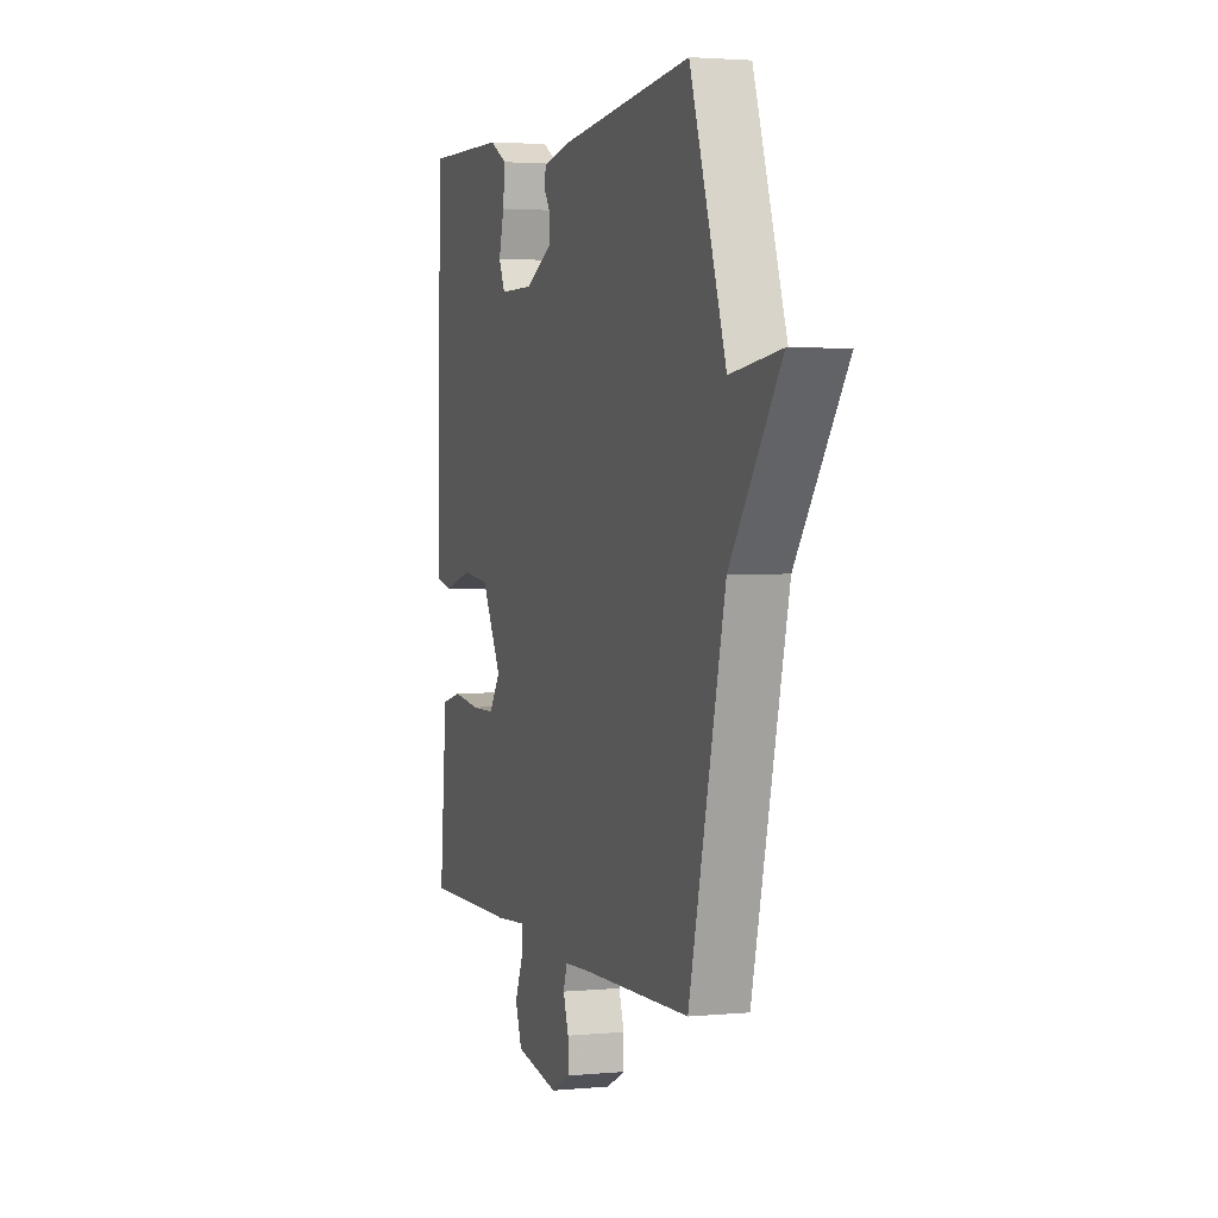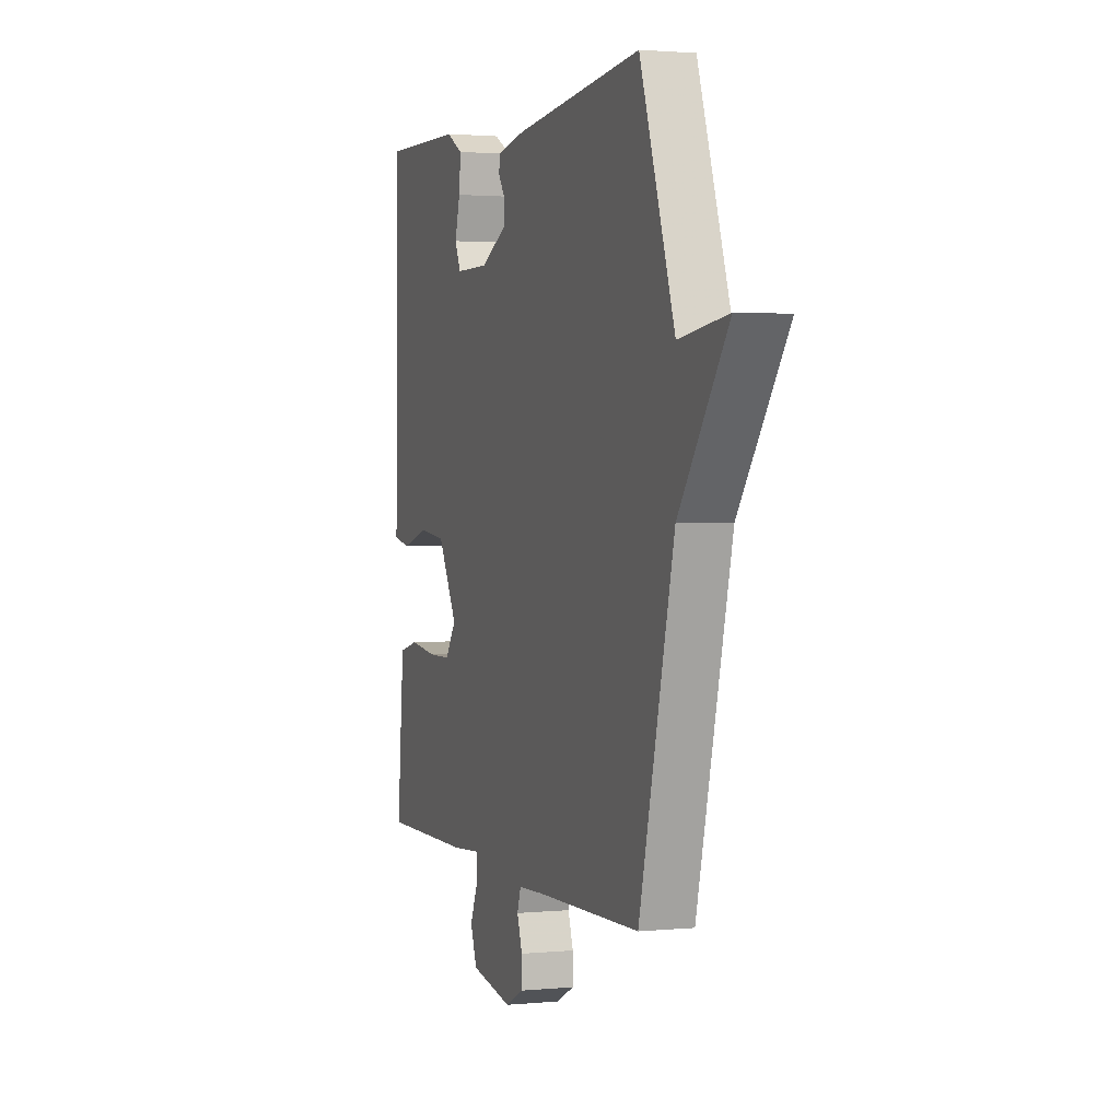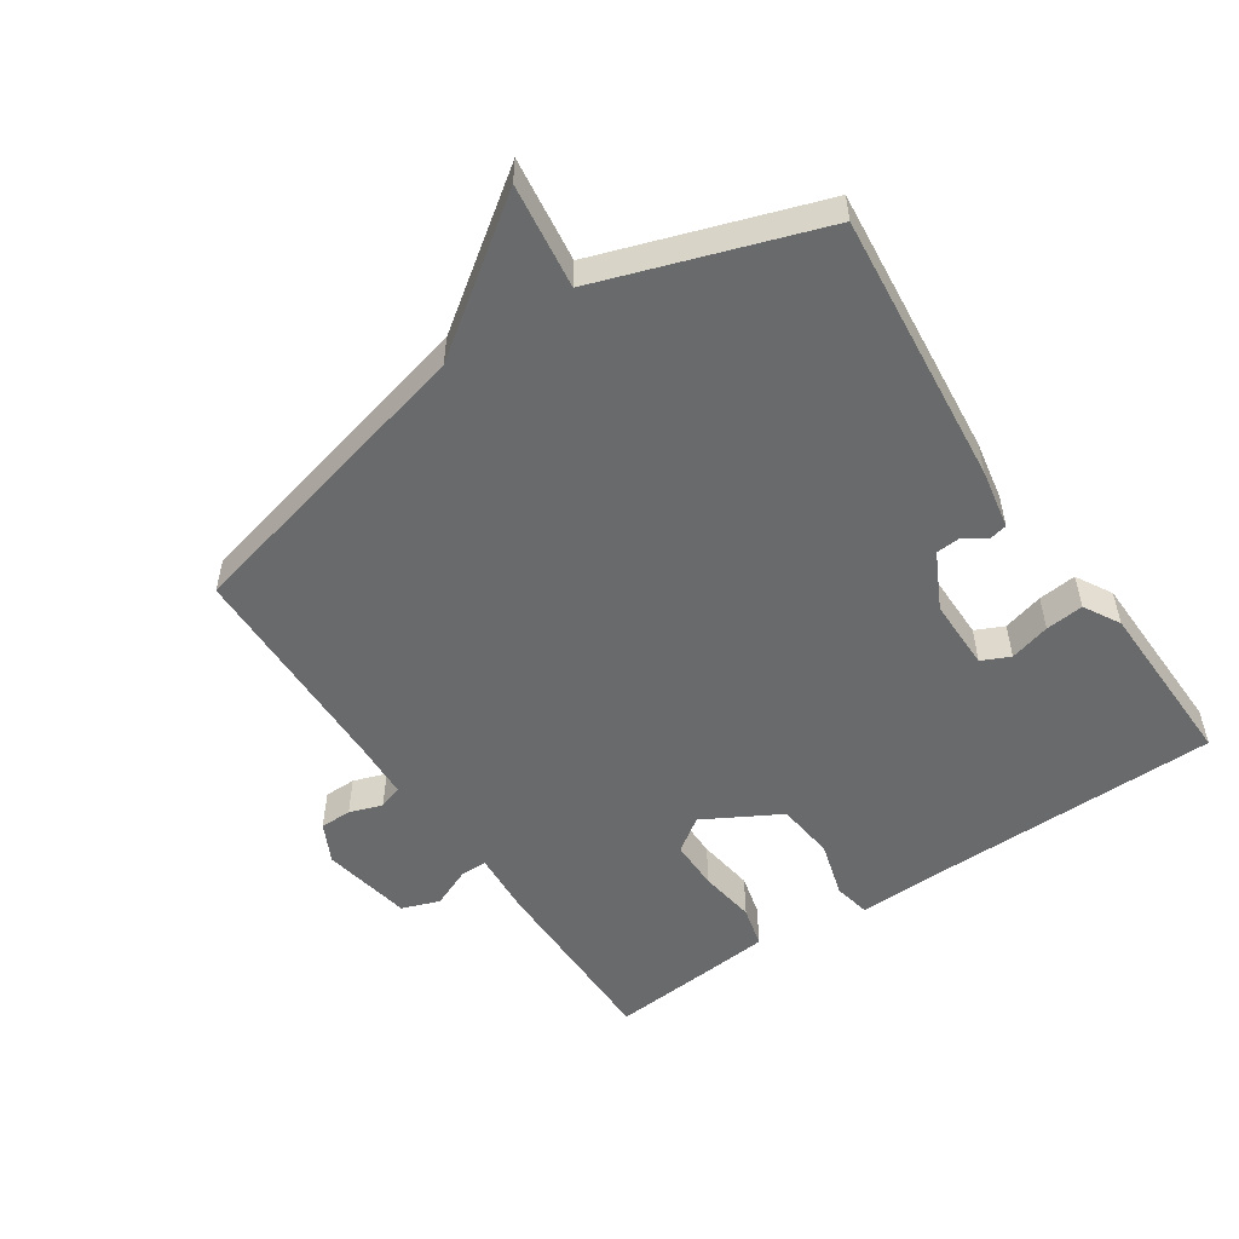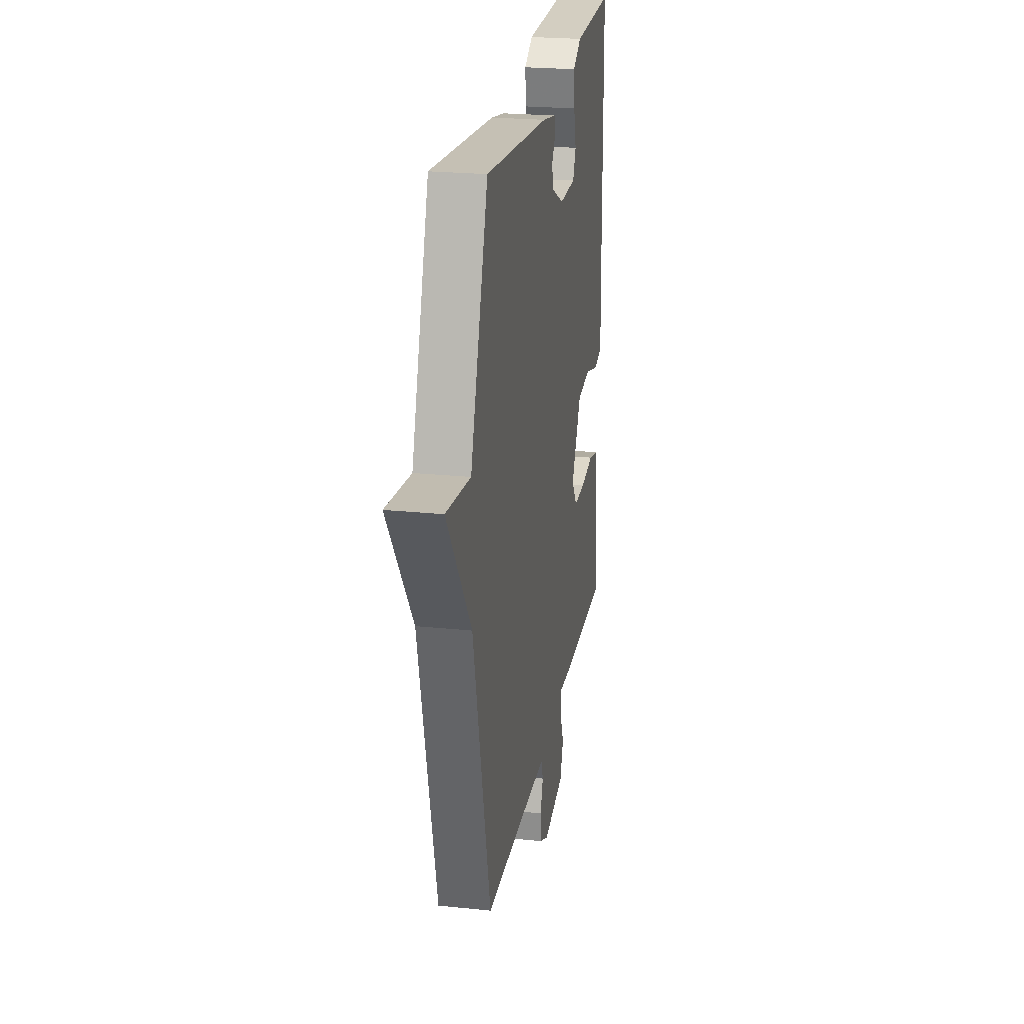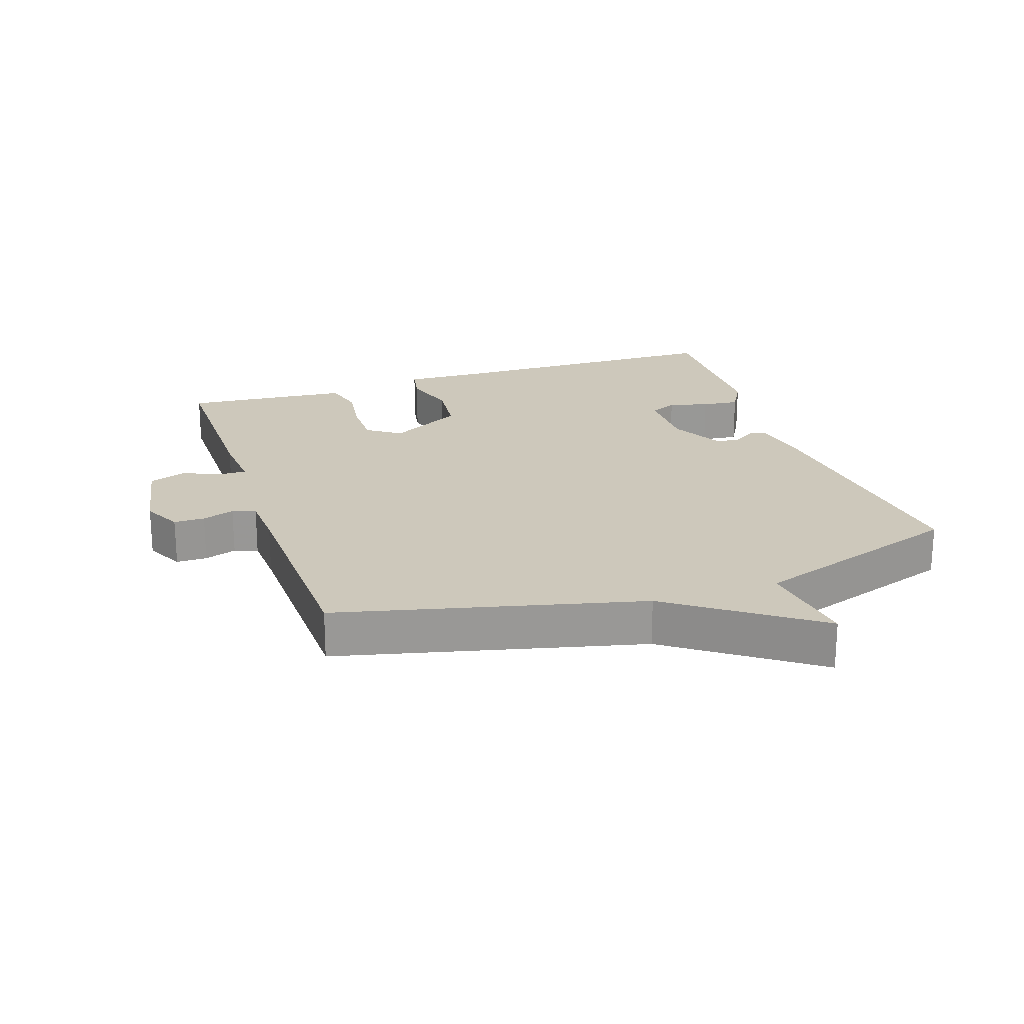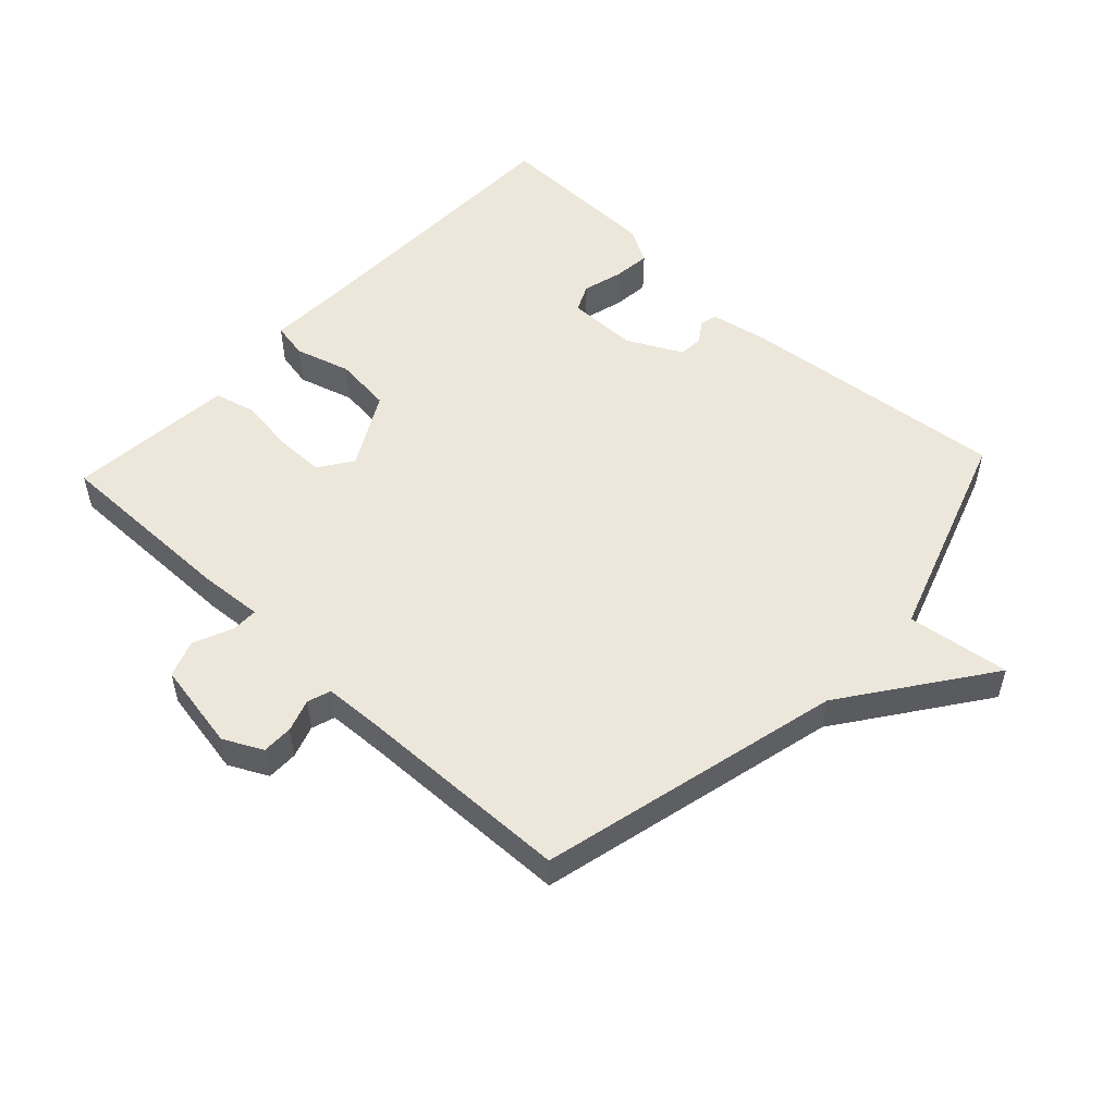
<metadata>
{"format":"obj","ext":"obj","renderer":"f3d","projection":"perspective","resolution":1024,"background":"white","views":[{"elev":2.6,"azim":-108.3,"up":"+Z"},{"elev":1.9,"azim":-109.3,"up":"+Z"},{"elev":-52.9,"azim":-56.0,"up":"+Y"},{"elev":23.7,"azim":-80.2,"up":"+Z"},{"elev":21.8,"azim":-108.6,"up":"+Y"},{"elev":52.4,"azim":-136.9,"up":"+Y"}]}
</metadata>
<code>
v -0.5 0.07 -0.5
v -0.613 0.07 -0.032
v -0.771 0.07 0.189
v -0.613 0.07 0.168
v -0.5 0.07 0.5
v -0.084 0.07 0.458
v 0.006 0.07 0.441
v 0.012 0.07 0.415
v -0.011 0.07 0.381
v -0.008 0.07 0.343
v 0.077 0.07 0.3
v 0.186 0.07 0.3
v 0.206 0.07 0.343
v 0.189 0.07 0.405
v 0.183 0.07 0.463
v 0.238 0.07 0.494
v 0.5 0.07 0.5
v 0.506 0.07 0.042
v 0.51 0.07 -0.074
v 0.454 0.07 -0.085
v 0.368 0.07 -0.06
v 0.279 0.07 -0.07
v 0.215 0.07 -0.185
v 0.251 0.07 -0.237
v 0.327 0.07 -0.237
v 0.414 0.07 -0.225
v 0.477 0.07 -0.241
v 0.485 0.07 -0.324
v 0.5 0.07 -0.5
v 0.208 0.07 -0.499
v 0.111 0.07 -0.492
v 0.111 0.07 -0.533
v 0.137 0.07 -0.594
v 0.116 0.07 -0.651
v -0.021 0.07 -0.676
v -0.081 0.07 -0.646
v -0.081 0.07 -0.598
v -0.064 0.07 -0.548
v -0.076 0.07 -0.512
v -0.162 0.07 -0.508
v -0.5 0 -0.5
v -0.613 0 -0.032
v -0.771 0 0.189
v -0.613 0 0.168
v -0.5 0 0.5
v -0.084 0 0.458
v 0.006 0 0.441
v 0.012 0 0.415
v -0.011 0 0.381
v -0.008 0 0.343
v 0.077 0 0.3
v 0.186 0 0.3
v 0.206 0 0.343
v 0.189 0 0.405
v 0.183 0 0.463
v 0.238 0 0.494
v 0.5 0 0.5
v 0.506 0 0.042
v 0.51 0 -0.074
v 0.454 0 -0.085
v 0.368 0 -0.06
v 0.279 0 -0.07
v 0.215 0 -0.185
v 0.251 0 -0.237
v 0.327 0 -0.237
v 0.414 0 -0.225
v 0.477 0 -0.241
v 0.485 0 -0.324
v 0.5 0 -0.5
v 0.208 0 -0.499
v 0.111 0 -0.492
v 0.111 0 -0.533
v 0.137 0 -0.594
v 0.116 0 -0.651
v -0.021 0 -0.676
v -0.081 0 -0.646
v -0.081 0 -0.598
v -0.064 0 -0.548
v -0.076 0 -0.512
v -0.162 0 -0.508
f 36 37 38
f 35 36 38
f 34 35 38
f 33 34 38
f 32 33 38
f 31 32 38 39
f 29 30 31
f 28 29 31
f 27 28 31
f 26 27 31
f 25 26 31
f 31 39 40
f 25 31 40
f 24 25 40
f 18 19 20 21
f 17 18 21
f 16 17 21
f 15 16 21
f 14 15 21
f 13 14 21
f 12 13 21 22
f 11 12 22 23
f 7 8 9
f 6 7 9
f 5 6 9
f 4 5 9
f 4 9 10
f 2 3 4
f 1 2 4
f 40 1 4
f 24 40 4
f 23 24 4
f 4 10 11 23
f 78 77 76
f 78 76 75
f 78 75 74
f 78 74 73
f 78 73 72
f 79 78 72 71
f 71 70 69
f 71 69 68
f 71 68 67
f 71 67 66
f 71 66 65
f 80 79 71
f 80 71 65
f 80 65 64
f 61 60 59 58
f 61 58 57
f 61 57 56
f 61 56 55
f 61 55 54
f 61 54 53
f 62 61 53 52
f 63 62 52 51
f 49 48 47
f 49 47 46
f 49 46 45
f 49 45 44
f 50 49 44
f 44 43 42
f 44 42 41
f 44 41 80
f 44 80 64
f 44 64 63
f 63 51 50 44
f 1 41 42 2
f 2 42 43 3
f 3 43 44 4
f 4 44 45 5
f 5 45 46 6
f 6 46 47 7
f 7 47 48 8
f 8 48 49 9
f 9 49 50 10
f 10 50 51 11
f 11 51 52 12
f 12 52 53 13
f 13 53 54 14
f 14 54 55 15
f 15 55 56 16
f 16 56 57 17
f 17 57 58 18
f 18 58 59 19
f 19 59 60 20
f 20 60 61 21
f 21 61 62 22
f 22 62 63 23
f 23 63 64 24
f 24 64 65 25
f 25 65 66 26
f 26 66 67 27
f 27 67 68 28
f 28 68 69 29
f 29 69 70 30
f 30 70 71 31
f 31 71 72 32
f 32 72 73 33
f 33 73 74 34
f 34 74 75 35
f 35 75 76 36
f 36 76 77 37
f 37 77 78 38
f 38 78 79 39
f 39 79 80 40
f 40 80 41 1

</code>
